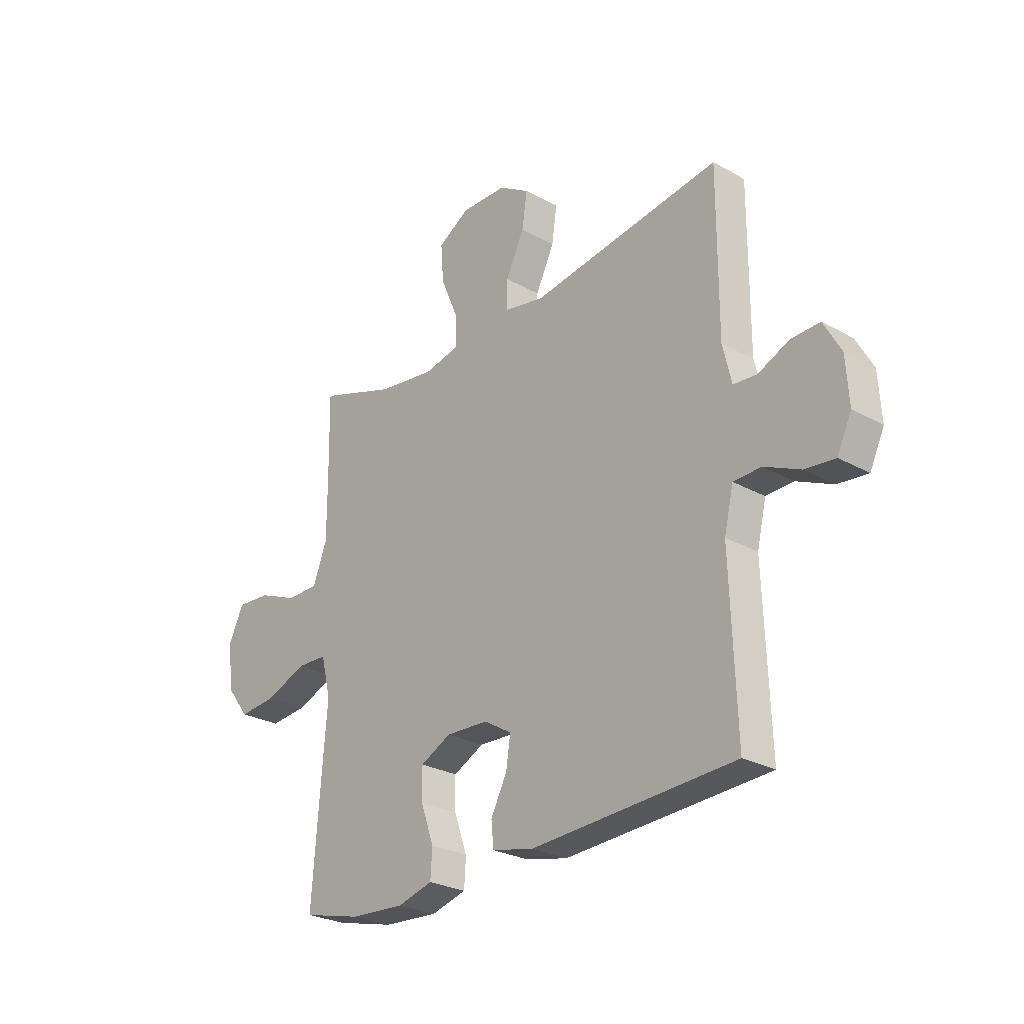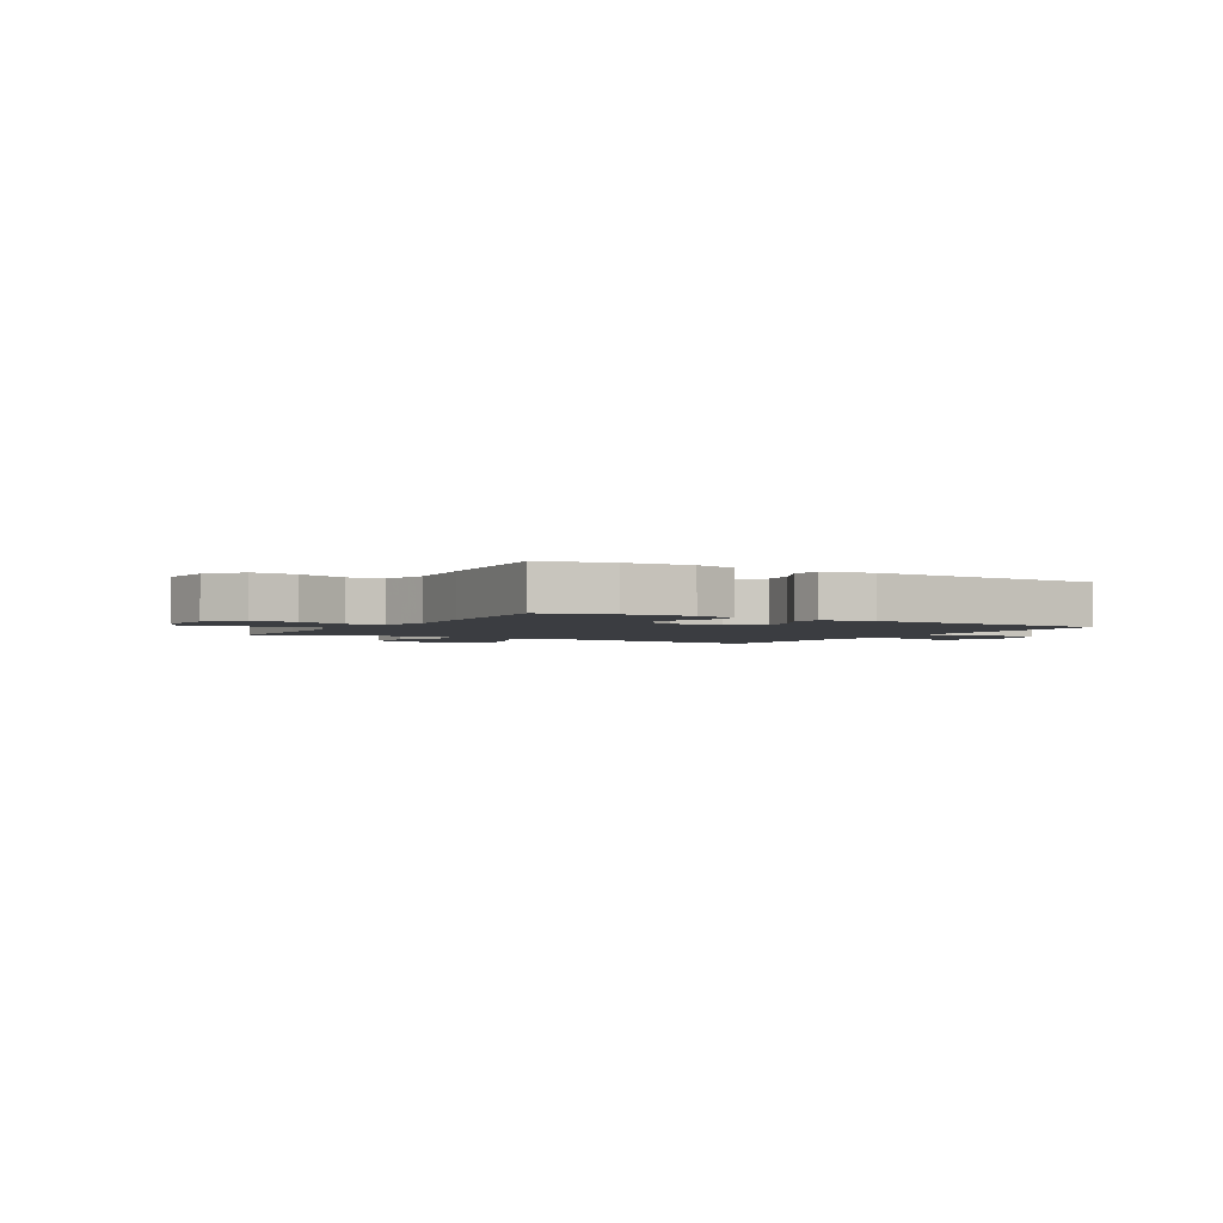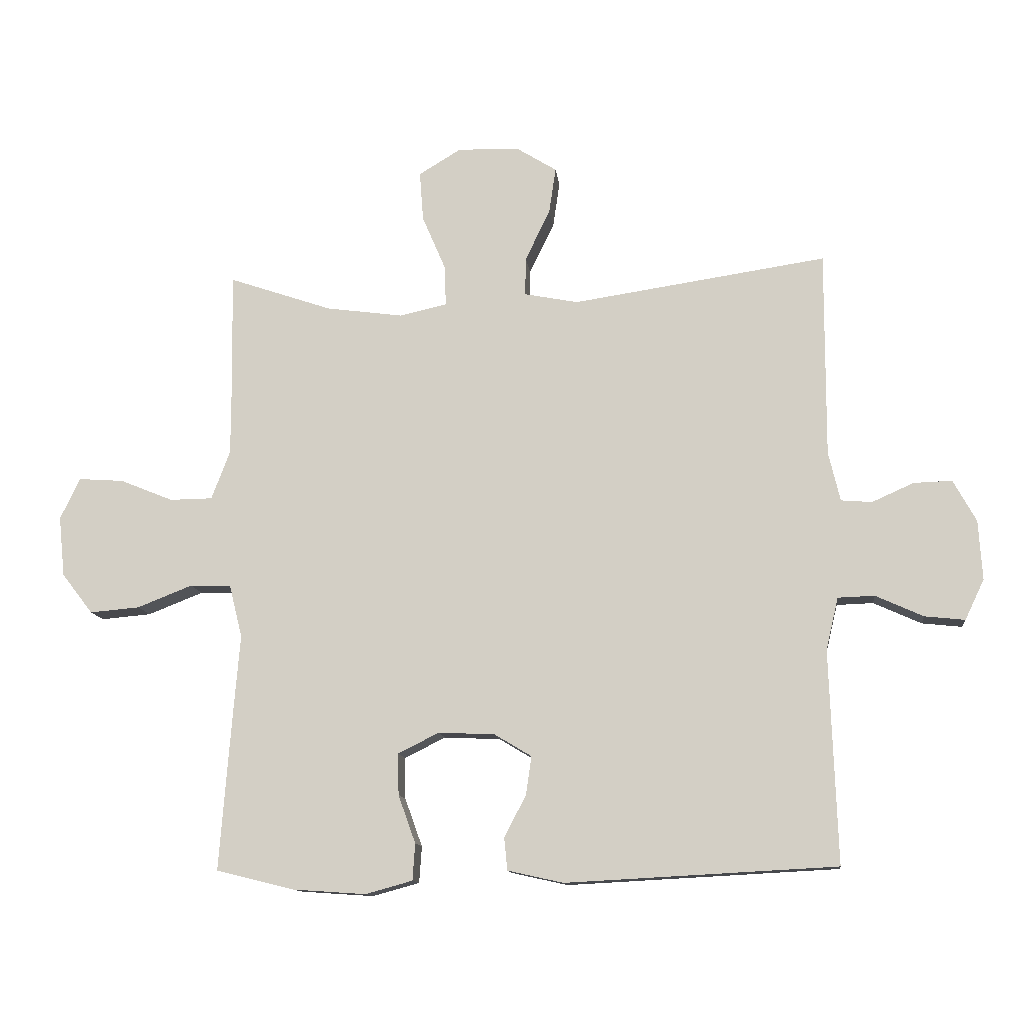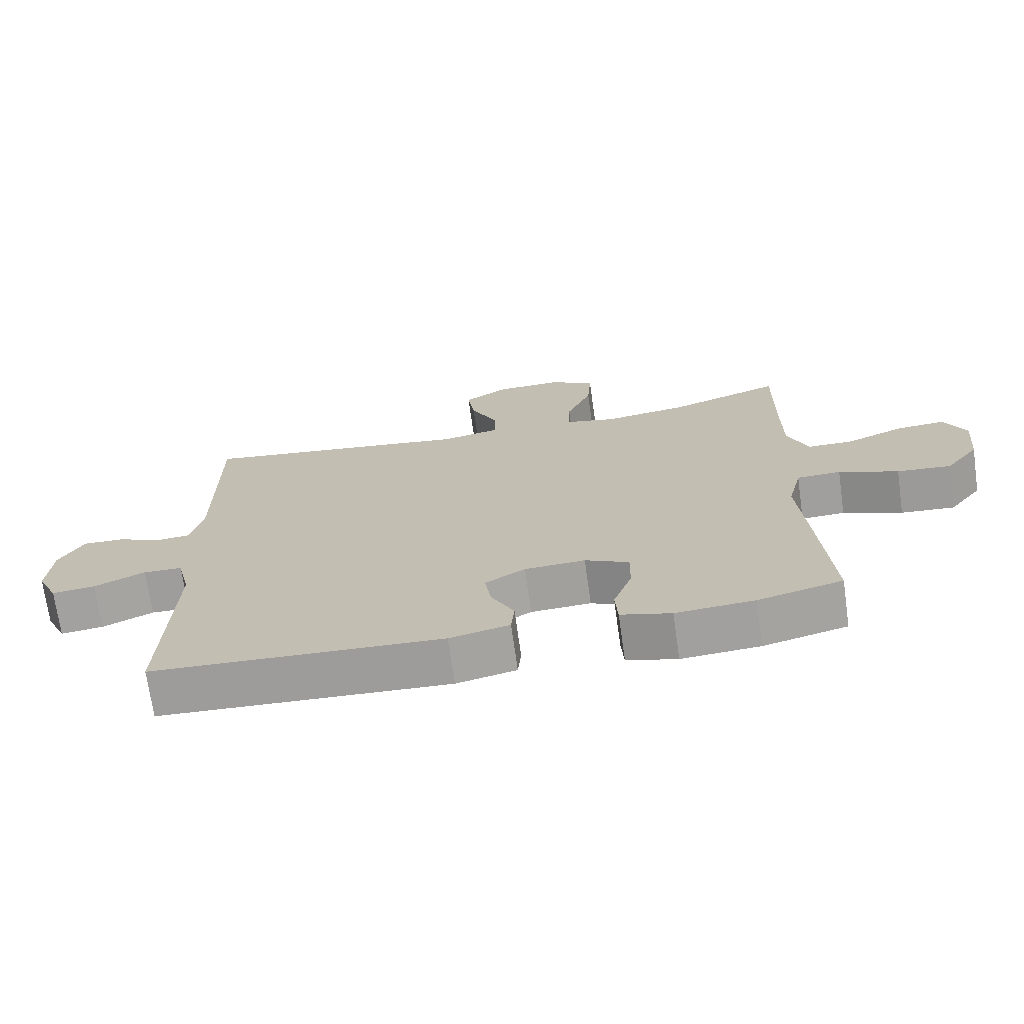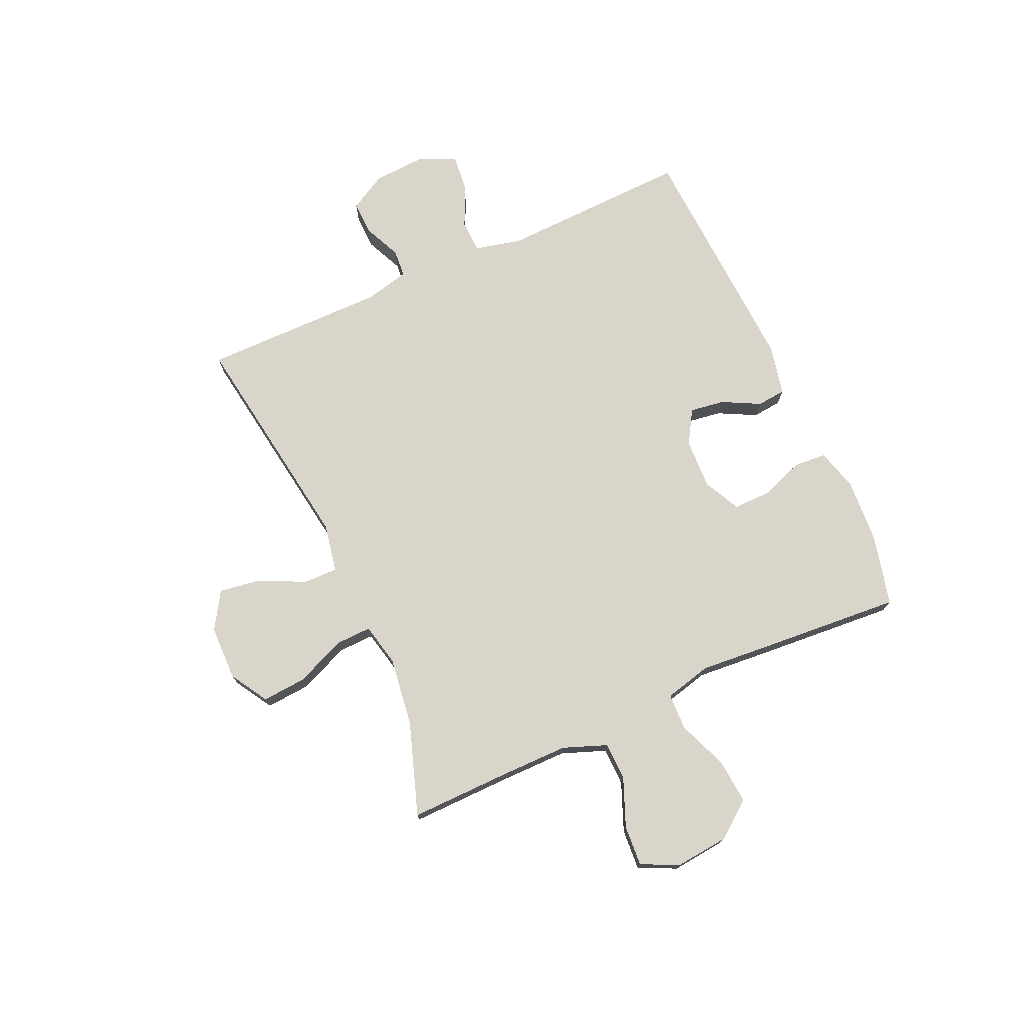
<metadata>
{"format":"obj","ext":"obj","renderer":"f3d","projection":"perspective","resolution":1024,"background":"white","views":[{"elev":-26.5,"azim":-131.2,"up":"+Z"},{"elev":-2.5,"azim":149.6,"up":"+Y"},{"elev":-12.1,"azim":-173.4,"up":"+Z"},{"elev":-71.0,"azim":8.0,"up":"+Z"},{"elev":74.2,"azim":65.7,"up":"+Y"}]}
</metadata>
<code>
v -0.5 0.07 0.5
v -0.09 0.07 0.439
v -0.003 0.07 0.456
v -0.004 0.07 0.518
v -0.044 0.07 0.6
v -0.055 0.07 0.675
v 0.011 0.07 0.716
v 0.11 0.07 0.718
v 0.178 0.07 0.677
v 0.172 0.07 0.597
v 0.134 0.07 0.508
v 0.132 0.07 0.443
v 0.209 0.07 0.426
v 0.333 0.07 0.443
v 0.5 0.07 0.5
v 0.497 0.07 0.32
v 0.497 0.07 0.197
v 0.527 0.07 0.118
v 0.596 0.07 0.117
v 0.682 0.07 0.152
v 0.755 0.07 0.157
v 0.787 0.07 0.09
v 0.777 0.07 -0.007
v 0.727 0.07 -0.072
v 0.646 0.07 -0.065
v 0.557 0.07 -0.03
v 0.491 0.07 -0.032
v 0.47 0.07 -0.117
v 0.481 0.07 -0.25
v 0.5 0.07 -0.5
v 0.374 0.07 -0.531
v 0.256 0.07 -0.539
v 0.18 0.07 -0.518
v 0.176 0.07 -0.459
v 0.204 0.07 -0.381
v 0.205 0.07 -0.314
v 0.139 0.07 -0.281
v 0.048 0.07 -0.285
v -0.012 0.07 -0.321
v -0.003 0.07 -0.383
v 0.032 0.07 -0.451
v 0.027 0.07 -0.503
v -0.063 0.07 -0.523
v -0.5 0.07 -0.5
v -0.488 0.07 -0.156
v -0.508 0.07 -0.072
v -0.567 0.07 -0.07
v -0.644 0.07 -0.105
v -0.709 0.07 -0.112
v -0.74 0.07 -0.047
v -0.734 0.07 0.049
v -0.697 0.07 0.116
v -0.635 0.07 0.114
v -0.568 0.07 0.084
v -0.518 0.07 0.088
v -0.499 0.07 0.168
v -0.5 0 0.5
v -0.09 0 0.439
v -0.003 0 0.456
v -0.004 0 0.518
v -0.044 0 0.6
v -0.055 0 0.675
v 0.011 0 0.716
v 0.11 0 0.718
v 0.178 0 0.677
v 0.172 0 0.597
v 0.134 0 0.508
v 0.132 0 0.443
v 0.209 0 0.426
v 0.333 0 0.443
v 0.5 0 0.5
v 0.497 0 0.32
v 0.497 0 0.197
v 0.527 0 0.118
v 0.596 0 0.117
v 0.682 0 0.152
v 0.755 0 0.157
v 0.787 0 0.09
v 0.777 0 -0.007
v 0.727 0 -0.072
v 0.646 0 -0.065
v 0.557 0 -0.03
v 0.491 0 -0.032
v 0.47 0 -0.117
v 0.481 0 -0.25
v 0.5 0 -0.5
v 0.374 0 -0.531
v 0.256 0 -0.539
v 0.18 0 -0.518
v 0.176 0 -0.459
v 0.204 0 -0.381
v 0.205 0 -0.314
v 0.139 0 -0.281
v 0.048 0 -0.285
v -0.012 0 -0.321
v -0.003 0 -0.383
v 0.032 0 -0.451
v 0.027 0 -0.503
v -0.063 0 -0.523
v -0.5 0 -0.5
v -0.488 0 -0.156
v -0.508 0 -0.072
v -0.567 0 -0.07
v -0.644 0 -0.105
v -0.709 0 -0.112
v -0.74 0 -0.047
v -0.734 0 0.049
v -0.697 0 0.116
v -0.635 0 0.114
v -0.568 0 0.084
v -0.518 0 0.088
v -0.499 0 0.168
f 52 53 54
f 51 52 54
f 50 51 54
f 49 50 54
f 48 49 54
f 47 48 54
f 46 47 54 55
f 45 46 55 56
f 43 44 45
f 42 43 45
f 41 42 45
f 40 41 45
f 45 56 1
f 40 45 1
f 39 40 1
f 33 34 35
f 32 33 35
f 31 32 35
f 30 31 35
f 29 30 35
f 28 29 35
f 27 28 35 36
f 24 25 26
f 23 24 26
f 22 23 26
f 21 22 26
f 20 21 26
f 19 20 26
f 18 19 26 27
f 27 36 37
f 18 27 37
f 17 18 37
f 14 15 16
f 17 37 38
f 16 17 38
f 14 16 38
f 13 14 38
f 9 10 11
f 8 9 11
f 7 8 11
f 6 7 11
f 5 6 11
f 4 5 11
f 3 4 11 12
f 38 39 1 2
f 12 13 38
f 3 12 38
f 2 3 38
f 110 109 108
f 110 108 107
f 110 107 106
f 110 106 105
f 110 105 104
f 110 104 103
f 111 110 103 102
f 112 111 102 101
f 101 100 99
f 101 99 98
f 101 98 97
f 101 97 96
f 57 112 101
f 57 101 96
f 57 96 95
f 91 90 89
f 91 89 88
f 91 88 87
f 91 87 86
f 91 86 85
f 91 85 84
f 92 91 84 83
f 82 81 80
f 82 80 79
f 82 79 78
f 82 78 77
f 82 77 76
f 82 76 75
f 83 82 75 74
f 93 92 83
f 93 83 74
f 93 74 73
f 72 71 70
f 94 93 73
f 94 73 72
f 94 72 70
f 94 70 69
f 67 66 65
f 67 65 64
f 67 64 63
f 67 63 62
f 67 62 61
f 67 61 60
f 68 67 60 59
f 58 57 95 94
f 94 69 68
f 94 68 59
f 94 59 58
f 1 57 58 2
f 2 58 59 3
f 3 59 60 4
f 4 60 61 5
f 5 61 62 6
f 6 62 63 7
f 7 63 64 8
f 8 64 65 9
f 9 65 66 10
f 10 66 67 11
f 11 67 68 12
f 12 68 69 13
f 13 69 70 14
f 14 70 71 15
f 15 71 72 16
f 16 72 73 17
f 17 73 74 18
f 18 74 75 19
f 19 75 76 20
f 20 76 77 21
f 21 77 78 22
f 22 78 79 23
f 23 79 80 24
f 24 80 81 25
f 25 81 82 26
f 26 82 83 27
f 27 83 84 28
f 28 84 85 29
f 29 85 86 30
f 30 86 87 31
f 31 87 88 32
f 32 88 89 33
f 33 89 90 34
f 34 90 91 35
f 35 91 92 36
f 36 92 93 37
f 37 93 94 38
f 38 94 95 39
f 39 95 96 40
f 40 96 97 41
f 41 97 98 42
f 42 98 99 43
f 43 99 100 44
f 44 100 101 45
f 45 101 102 46
f 46 102 103 47
f 47 103 104 48
f 48 104 105 49
f 49 105 106 50
f 50 106 107 51
f 51 107 108 52
f 52 108 109 53
f 53 109 110 54
f 54 110 111 55
f 55 111 112 56
f 56 112 57 1

</code>
